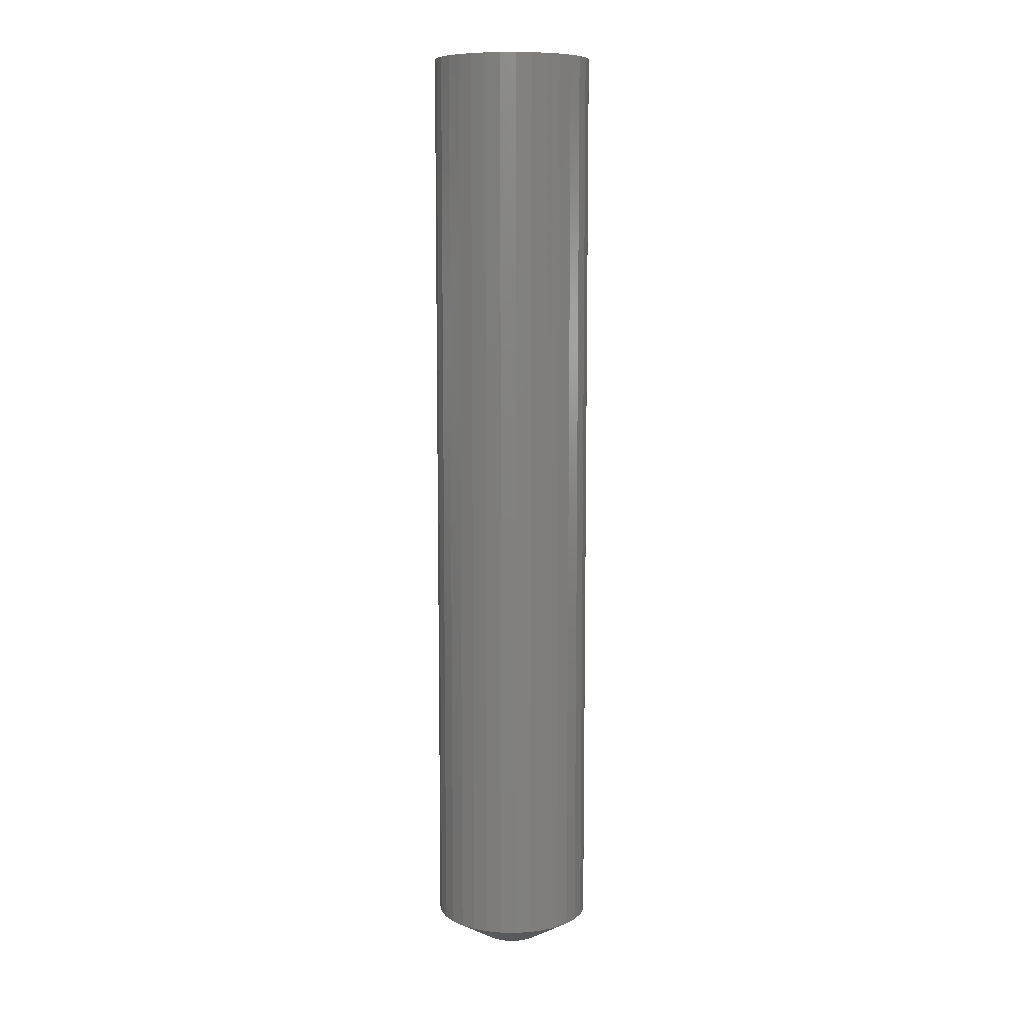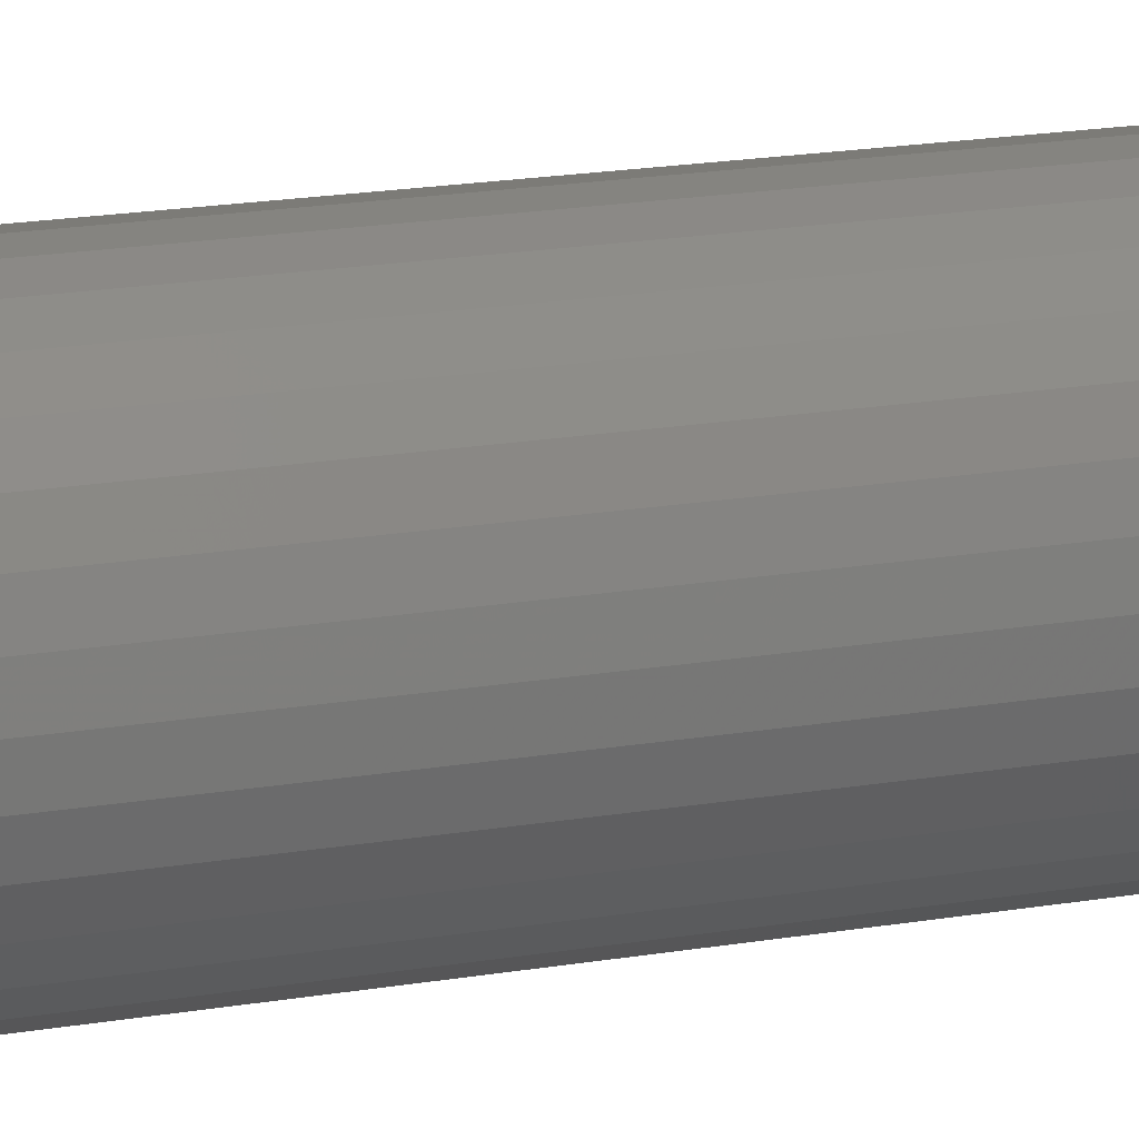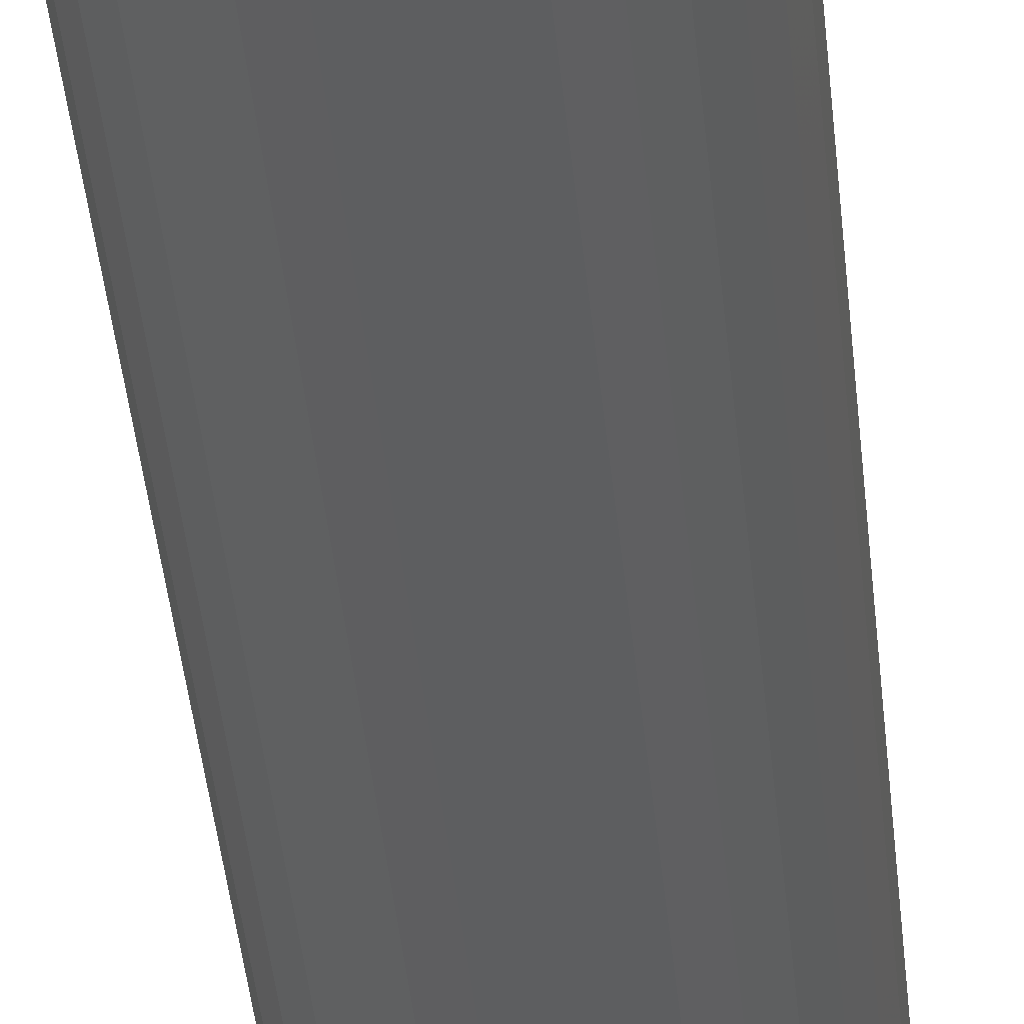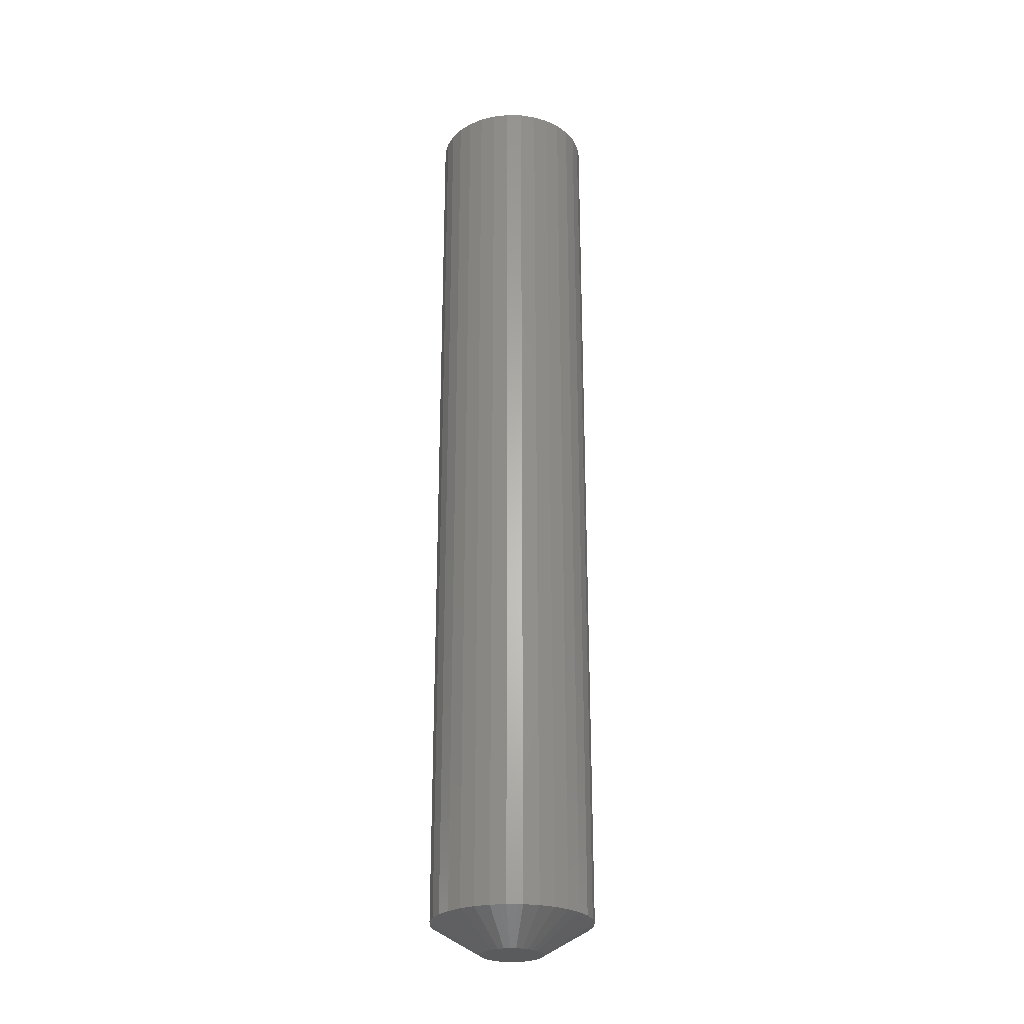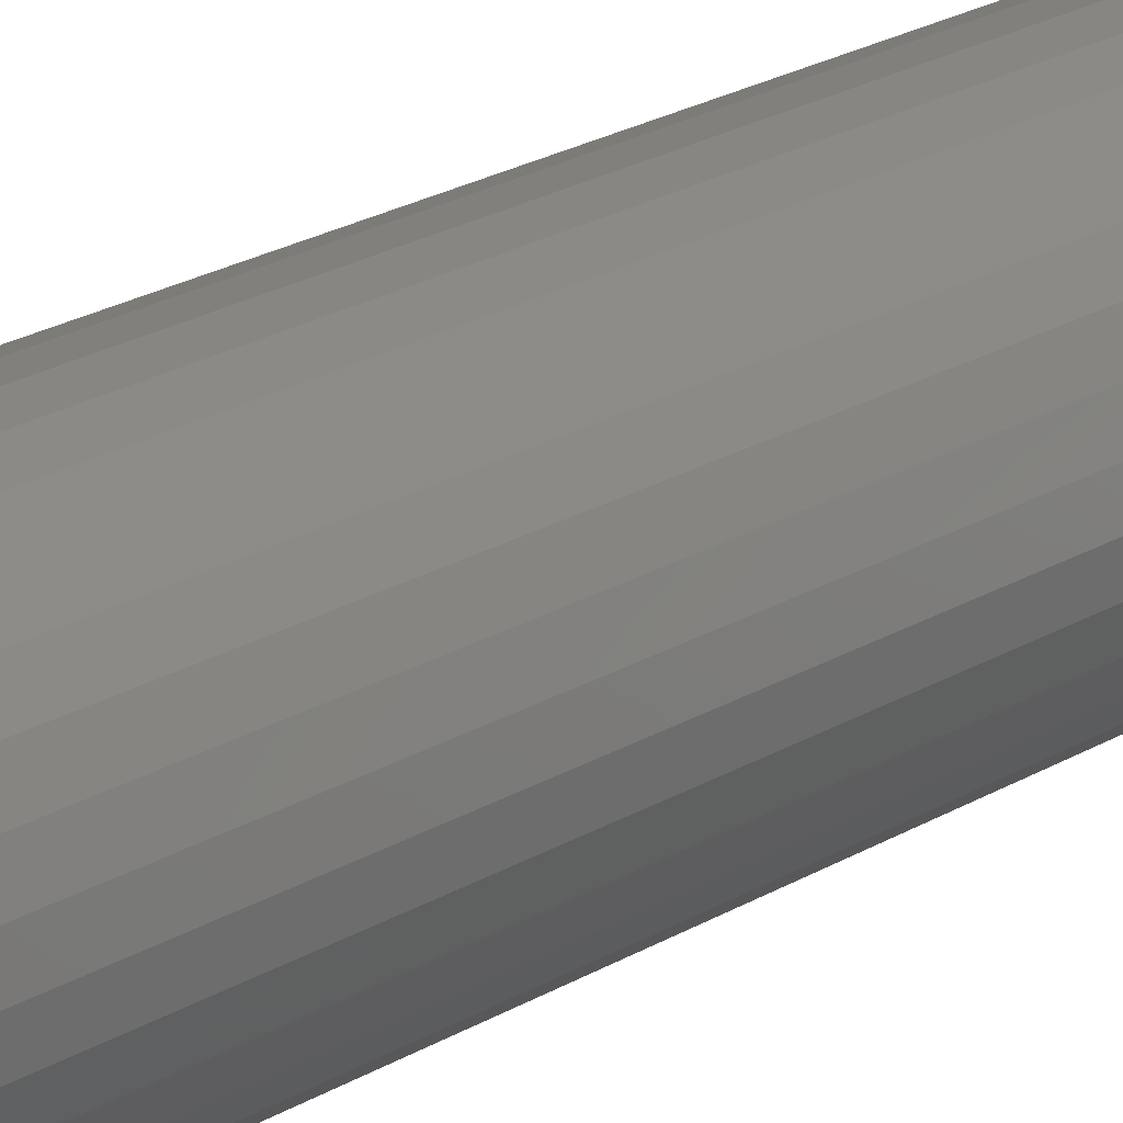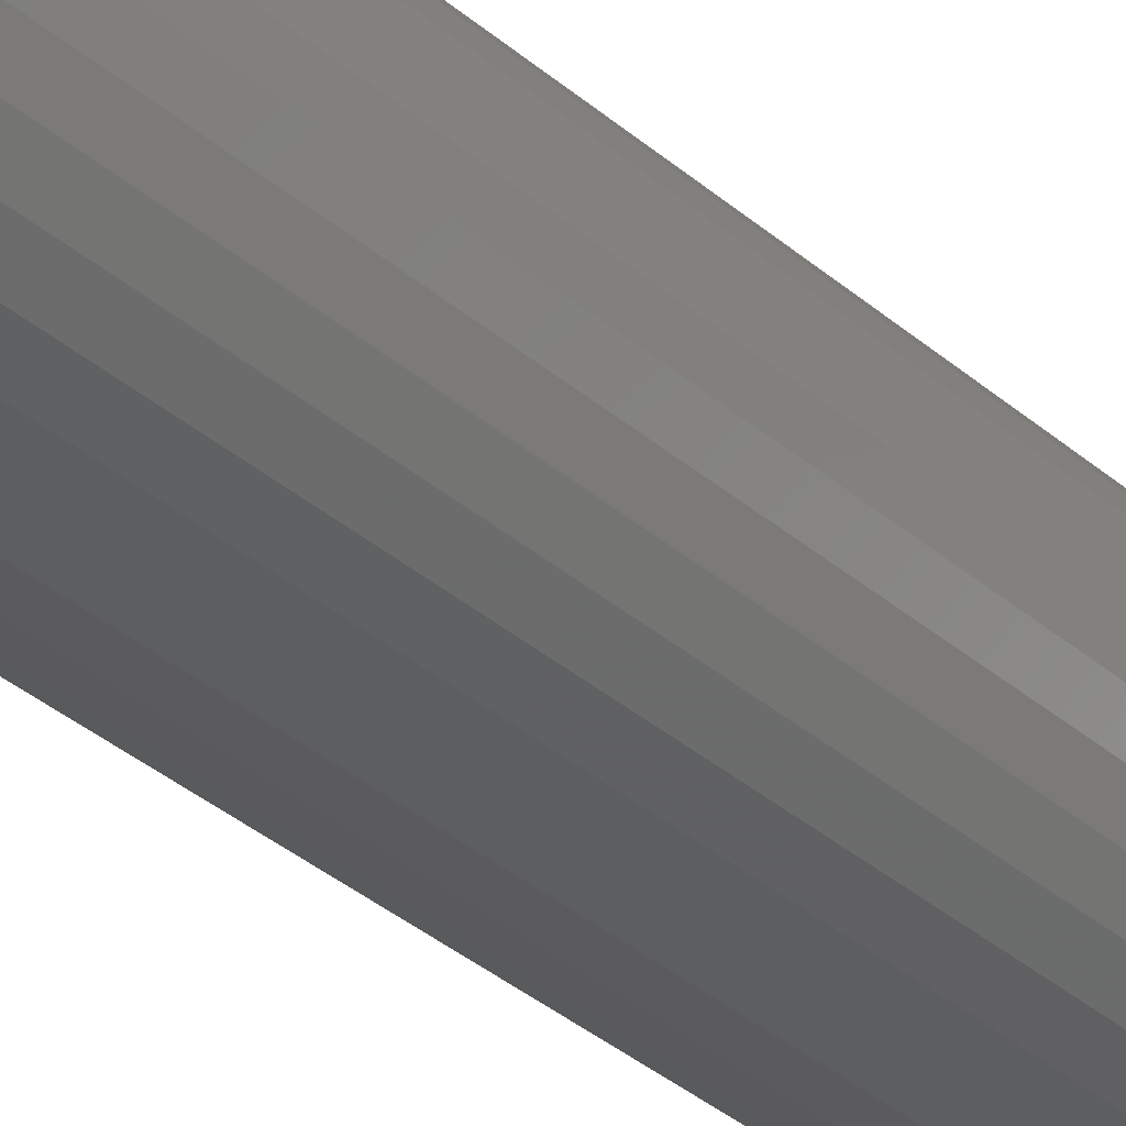
<metadata>
{"format":"stl","ext":"stl","renderer":"f3d","projection":"perspective","resolution":1024,"background":"white","views":[{"elev":8.9,"azim":30.9,"up":"+Y"},{"elev":13.8,"azim":-113.8,"up":"+Z"},{"elev":-35.5,"azim":4.8,"up":"+Z"},{"elev":-26.5,"azim":-97.5,"up":"+Y"},{"elev":19.0,"azim":-140.6,"up":"+Z"},{"elev":-30.7,"azim":37.8,"up":"+Z"}]}
</metadata>
<code>
# stl→obj: 96 verts, 188 faces
v 0.0006579 -0.75 0.0241
v -0.004043 -0.75 0.02363
v -0.008563 -0.75 0.02226
v 0.005359 -0.75 0.02363
v 0.009879 -0.75 0.02226
v -0.01273 -0.75 0.02003
v 0.01404 -0.75 0.02003
v -0.01638 -0.75 0.01704
v 0.0177 -0.75 0.01704
v -0.01938 -0.75 0.01339
v 0.02069 -0.75 0.01339
v -0.0216 -0.75 0.009221
v 0.02292 -0.75 0.009221
v -0.02297 -0.75 0.004701
v 0.02429 -0.75 0.004701
v 0.02429 -0.75 -0.004701
v -0.0216 -0.75 -0.009221
v 0.02292 -0.75 -0.009221
v -0.01938 -0.75 -0.01339
v 0.02069 -0.75 -0.01339
v -0.01638 -0.75 -0.01704
v 0.0177 -0.75 -0.01704
v -0.01273 -0.75 -0.02003
v 0.01404 -0.75 -0.02003
v -0.008563 -0.75 -0.02226
v 0.009879 -0.75 -0.02226
v -0.004043 -0.75 -0.02363
v 0.0006579 -0.75 -0.0241
v 0.005359 -0.75 -0.02363
v 0.02475 -0.75 -1.673e-17
v -0.02344 -0.75 -7.837e-10
v -0.02297 -0.75 -0.004701
v 0.06382 3.944e-18 -7.735e-18
v 0.06382 -0.7266 -2.32e-17
v 0.0626 3.868e-18 -0.01232
v 0.0626 -0.7266 -0.01232
v 0.05901 3.644e-18 -0.02417
v 0.05901 -0.7266 -0.02417
v 0.05317 3.279e-18 -0.03509
v 0.05317 -0.7266 -0.03509
v 0.04532 2.789e-18 -0.04466
v 0.04532 -0.7266 -0.04466
v 0.03575 2.191e-18 -0.05251
v 0.03575 -0.7266 -0.05251
v 0.02483 1.509e-18 -0.05835
v 0.02483 -0.7266 -0.05835
v 0.01298 7.695e-19 -0.06194
v 0.01298 -0.7266 -0.06194
v 0.0006579 -9.66e-34 -0.06316
v 0.0006579 -0.7266 -0.06316
v -0.01166 -7.695e-19 -0.06194
v -0.01166 -0.7266 -0.06194
v -0.02351 -1.509e-18 -0.05835
v -0.02351 -0.7266 -0.05835
v -0.03443 -2.191e-18 -0.05251
v -0.03443 -0.7266 -0.05251
v -0.044 -2.789e-18 -0.04466
v -0.044 -0.7266 -0.04466
v -0.05186 -3.279e-18 -0.03509
v -0.05186 -0.7266 -0.03509
v -0.05769 -3.644e-18 -0.02417
v -0.05769 -0.7266 -0.02417
v -0.06129 -3.868e-18 -0.01232
v -0.06129 -0.7266 -0.01232
v -0.0625 -3.944e-18 7.734e-18
v -0.0625 -0.7266 7.734e-18
v -0.06129 -3.868e-18 0.01232
v -0.06129 -0.7266 0.01232
v -0.05769 -3.644e-18 0.02417
v -0.05769 -0.7266 0.02417
v -0.05186 -3.279e-18 0.03509
v -0.05186 -0.7266 0.03509
v -0.044 -2.789e-18 0.04466
v -0.044 -0.7266 0.04466
v -0.03443 -2.191e-18 0.05251
v -0.03443 -0.7266 0.05251
v -0.02351 -1.509e-18 0.05835
v -0.02351 -0.7266 0.05835
v -0.01166 -7.695e-19 0.06194
v -0.01166 -0.7266 0.06194
v 0.0006579 4.83e-34 0.06316
v 0.0006579 -0.7266 0.06316
v 0.01298 7.695e-19 0.06194
v 0.01298 -0.7266 0.06194
v 0.02483 1.509e-18 0.05835
v 0.02483 -0.7266 0.05835
v 0.03575 2.191e-18 0.05251
v 0.03575 -0.7266 0.05251
v 0.04532 2.789e-18 0.04466
v 0.04532 -0.7266 0.04466
v 0.05317 3.279e-18 0.03509
v 0.05317 -0.7266 0.03509
v 0.05901 3.644e-18 0.02417
v 0.05901 -0.7266 0.02417
v 0.0626 3.868e-18 0.01232
v 0.0626 -0.7266 0.01232
f 1 2 3
f 4 1 3
f 4 3 5
f 5 3 6
f 5 6 7
f 7 6 8
f 7 8 9
f 9 8 10
f 9 10 11
f 11 10 12
f 11 12 13
f 13 12 14
f 13 14 15
f 16 17 18
f 18 17 19
f 18 19 20
f 20 19 21
f 20 21 22
f 22 21 23
f 22 23 24
f 24 23 25
f 24 25 26
f 26 25 27
f 26 27 28
f 26 28 29
f 15 14 30
f 30 14 31
f 30 31 16
f 16 31 32
f 16 32 17
f 33 34 35
f 35 34 36
f 35 36 37
f 37 36 38
f 37 38 39
f 39 38 40
f 39 40 41
f 41 40 42
f 41 42 43
f 43 42 44
f 43 44 45
f 45 44 46
f 45 46 47
f 47 46 48
f 47 48 49
f 49 48 50
f 49 50 51
f 51 50 52
f 51 52 53
f 53 52 54
f 53 54 55
f 55 54 56
f 55 56 57
f 57 56 58
f 57 58 59
f 59 58 60
f 59 60 61
f 61 60 62
f 61 62 63
f 63 62 64
f 63 64 65
f 65 64 66
f 65 66 67
f 67 66 68
f 67 68 69
f 69 68 70
f 69 70 71
f 71 70 72
f 71 72 73
f 73 72 74
f 73 74 75
f 75 74 76
f 75 76 77
f 77 76 78
f 77 78 79
f 79 78 80
f 79 80 81
f 81 80 82
f 81 82 83
f 83 82 84
f 83 84 85
f 85 84 86
f 85 86 87
f 87 86 88
f 87 88 89
f 89 88 90
f 89 90 91
f 91 90 92
f 91 92 93
f 93 92 94
f 93 94 95
f 95 94 96
f 95 96 33
f 33 96 34
f 31 14 66
f 14 68 66
f 34 96 30
f 96 15 30
f 94 92 13
f 13 96 94
f 15 96 13
f 90 88 9
f 9 92 90
f 11 92 9
f 13 92 11
f 86 84 5
f 5 88 86
f 7 88 5
f 9 88 7
f 84 82 1
f 4 84 1
f 5 84 4
f 80 78 2
f 2 82 80
f 1 82 2
f 76 74 6
f 6 78 76
f 3 78 6
f 2 78 3
f 72 70 10
f 10 74 72
f 8 74 10
f 6 74 8
f 14 70 68
f 12 70 14
f 10 70 12
f 30 16 34
f 16 36 34
f 66 64 31
f 64 32 31
f 62 60 17
f 17 64 62
f 32 64 17
f 58 56 21
f 21 60 58
f 19 60 21
f 17 60 19
f 54 52 25
f 25 56 54
f 23 56 25
f 21 56 23
f 52 50 28
f 27 52 28
f 25 52 27
f 48 46 29
f 29 50 48
f 28 50 29
f 44 42 24
f 24 46 44
f 26 46 24
f 29 46 26
f 40 38 20
f 20 42 40
f 22 42 20
f 24 42 22
f 16 38 36
f 18 38 16
f 20 38 18
f 81 83 79
f 77 79 83
f 85 77 83
f 75 77 85
f 87 75 85
f 73 75 87
f 89 73 87
f 71 73 89
f 91 71 89
f 41 57 39
f 55 57 41
f 43 55 41
f 53 55 43
f 45 53 43
f 51 53 45
f 47 51 45
f 49 51 47
f 57 59 39
f 39 59 61
f 39 61 37
f 37 61 63
f 37 63 35
f 35 63 65
f 35 65 33
f 33 65 67
f 33 67 95
f 95 67 69
f 95 69 93
f 93 69 71
f 93 71 91

</code>
